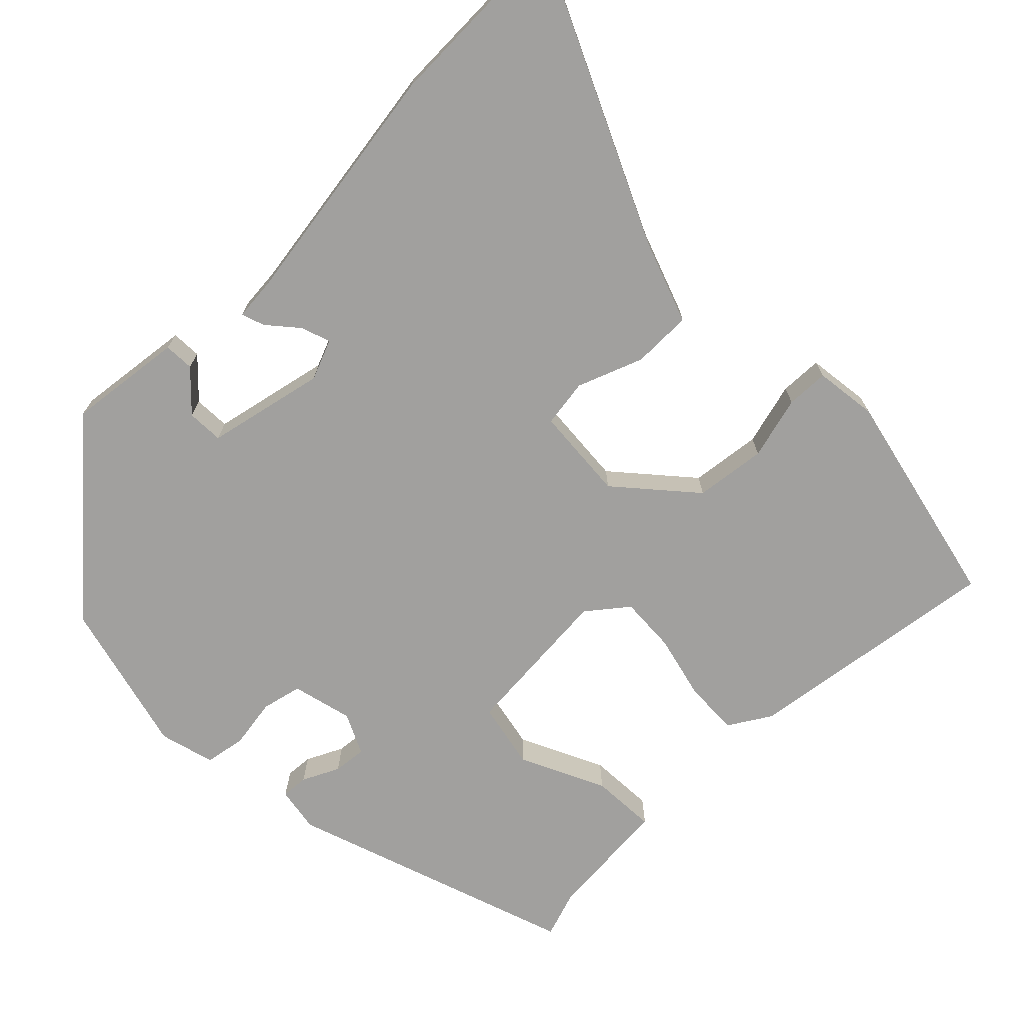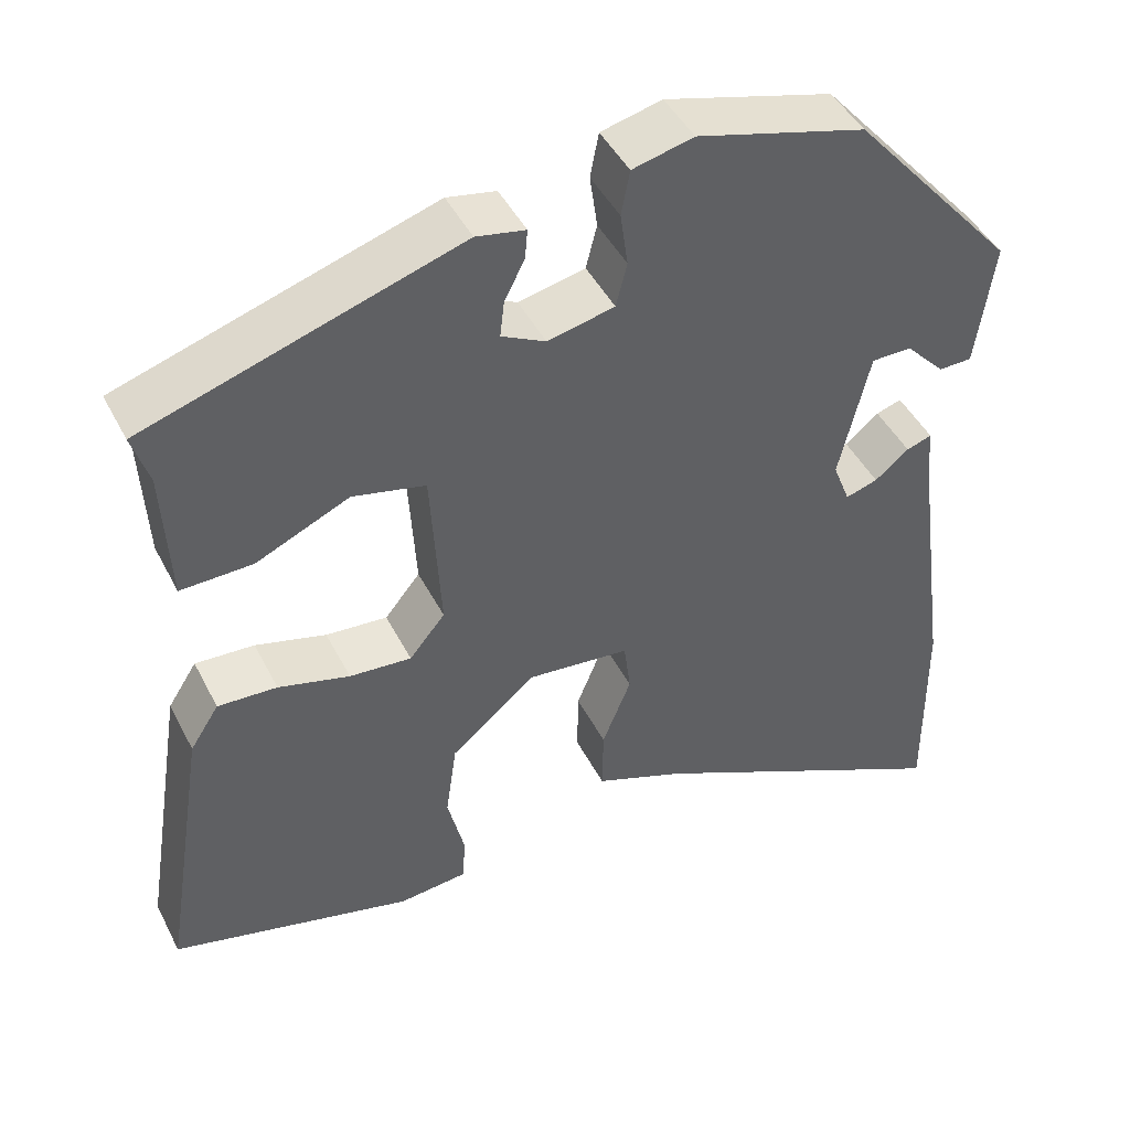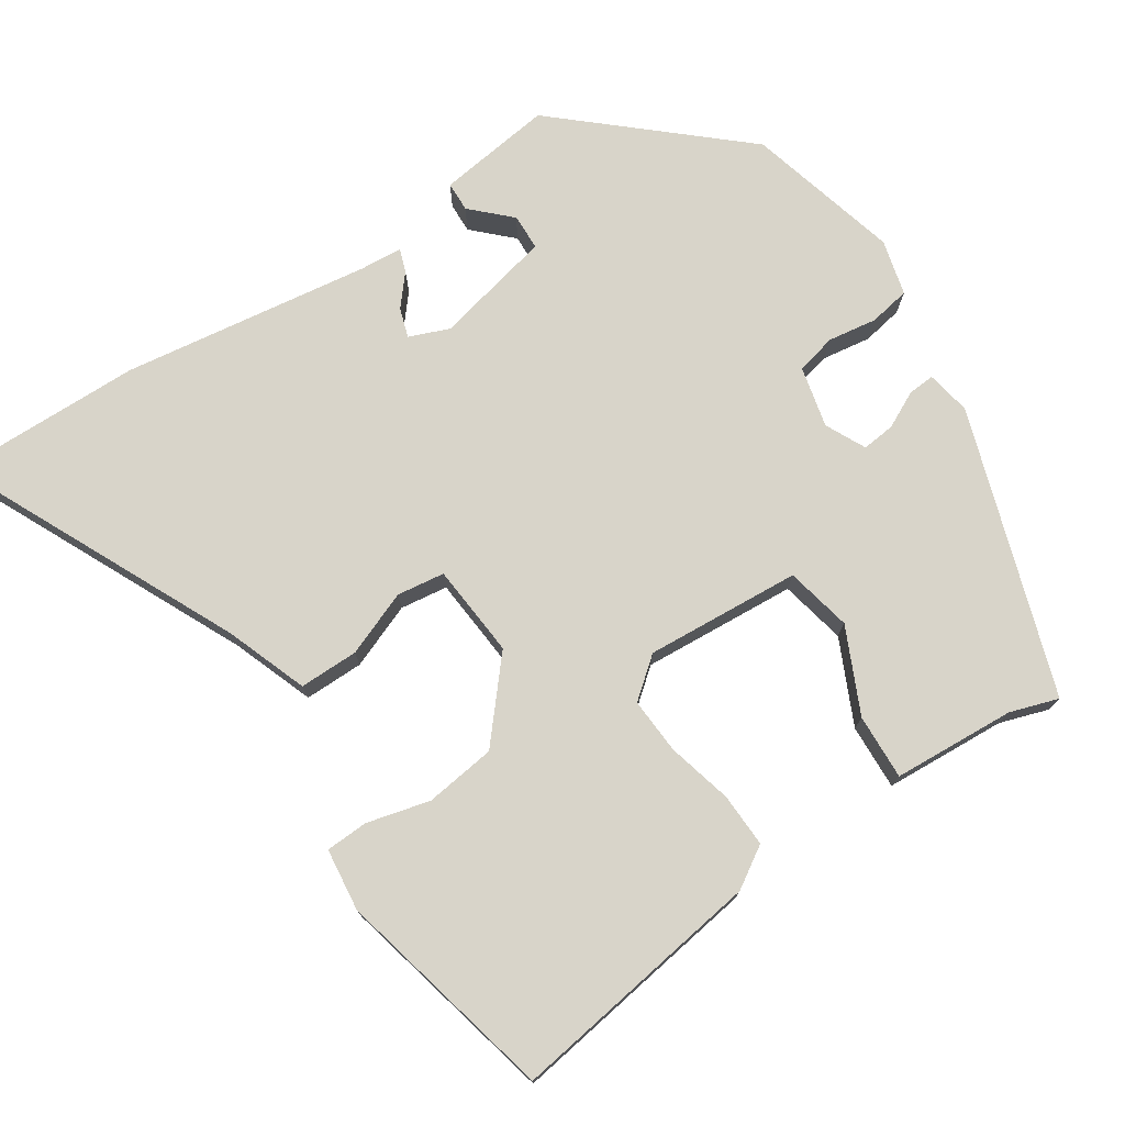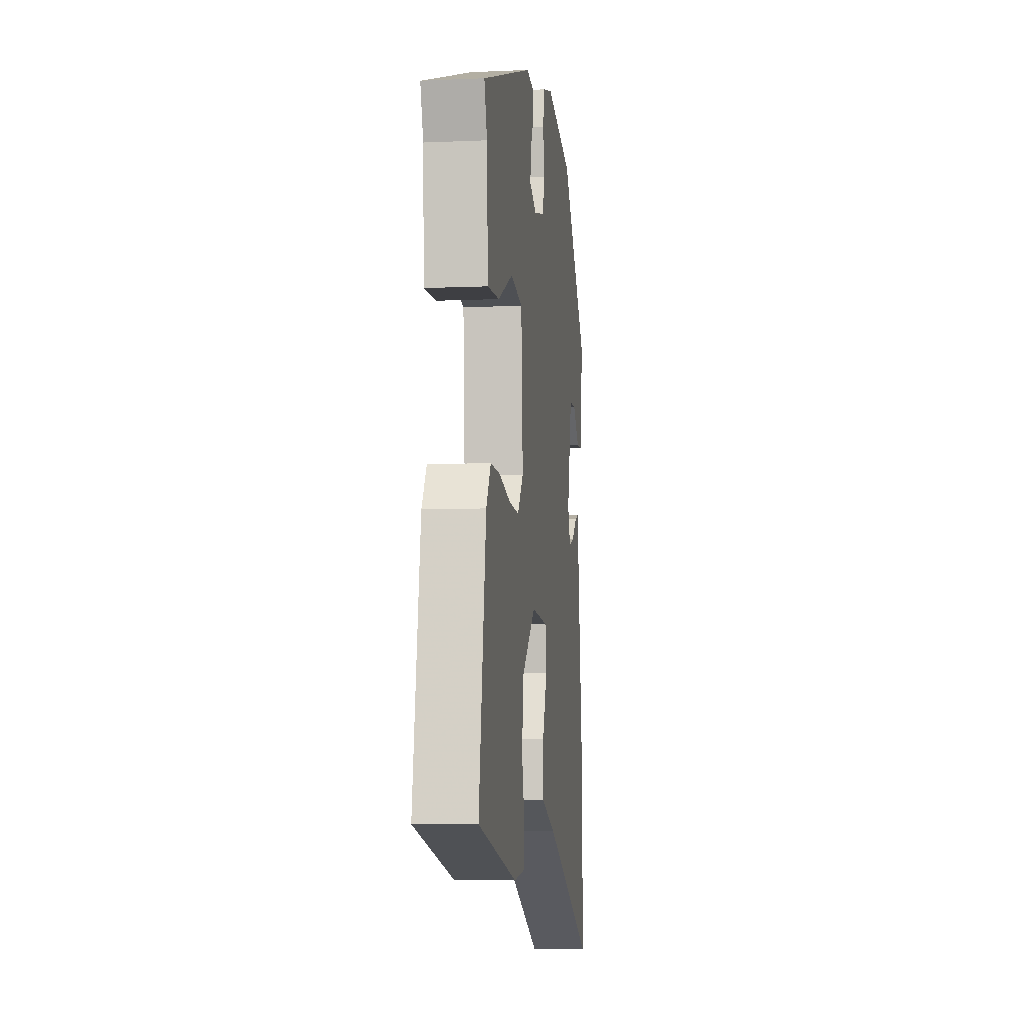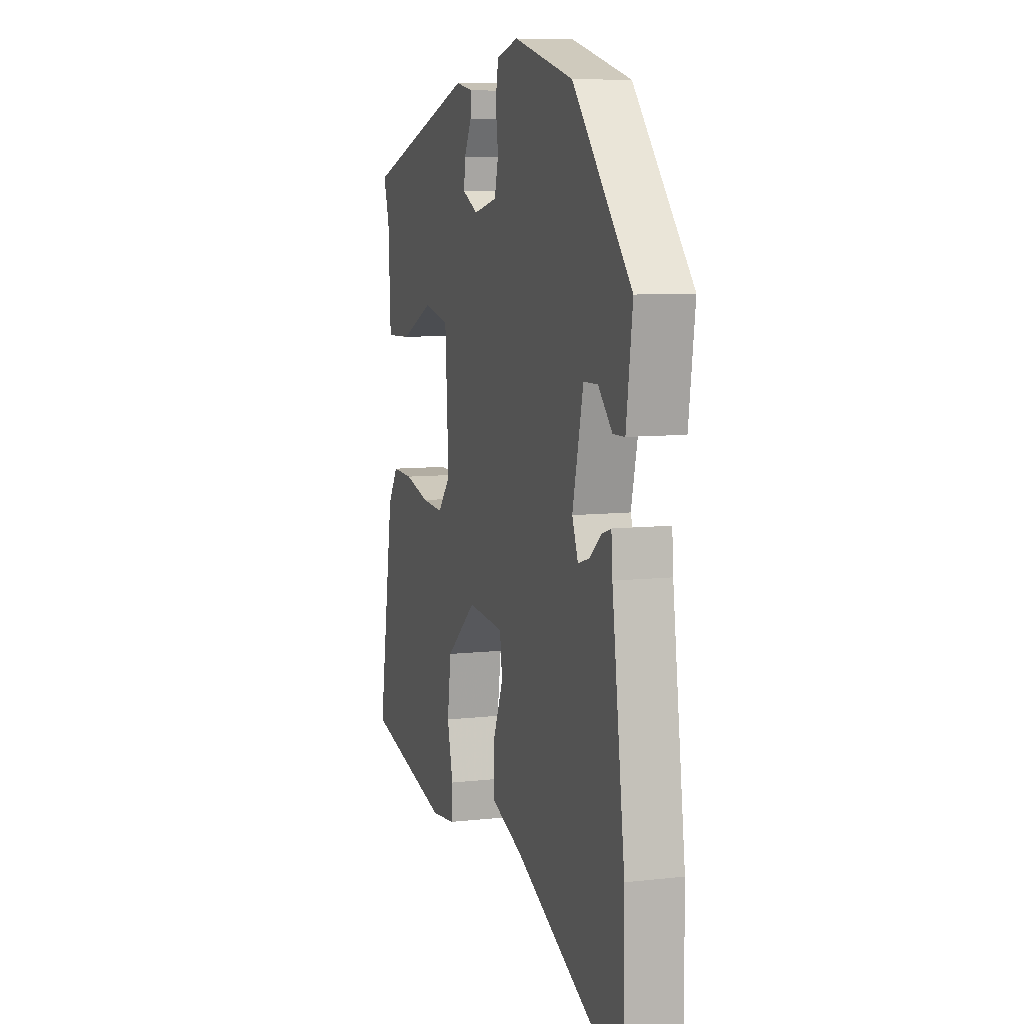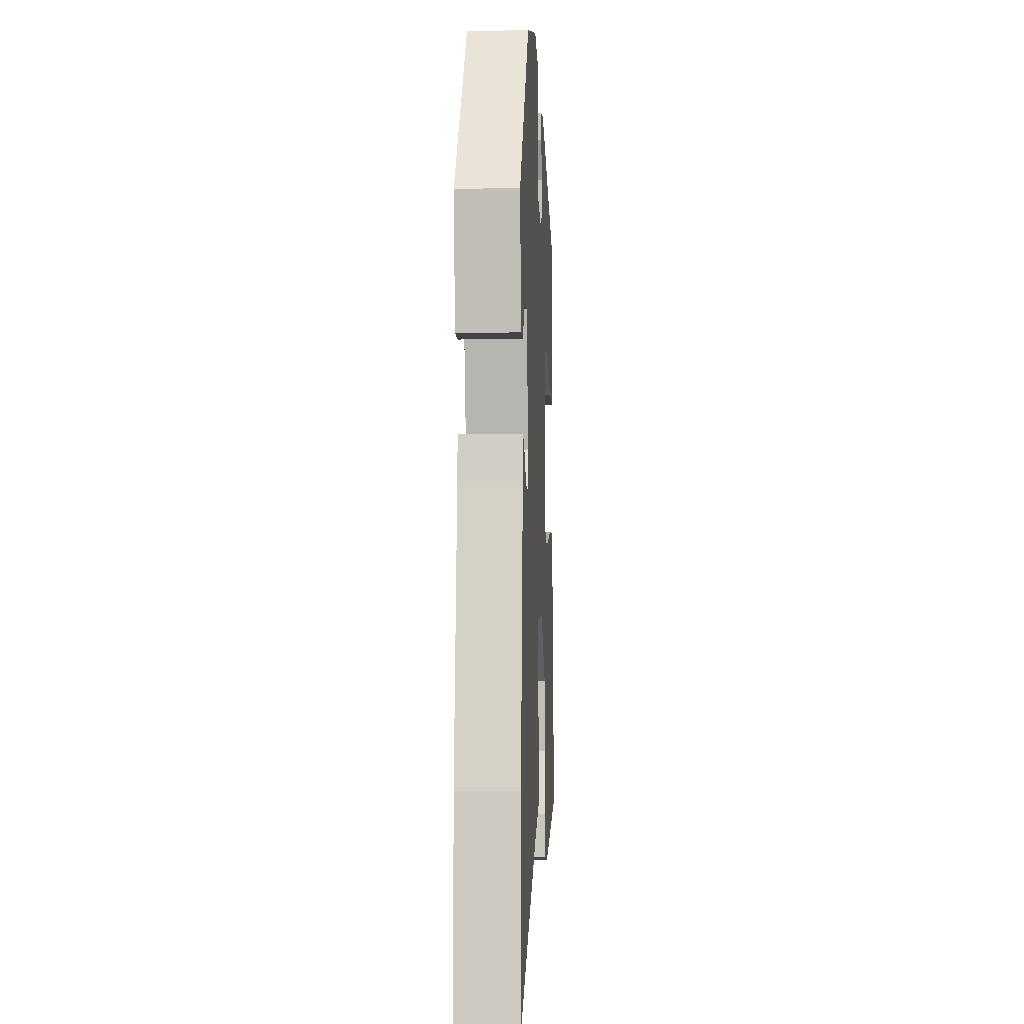
<metadata>
{"format":"obj","ext":"obj","renderer":"f3d","projection":"perspective","resolution":1024,"background":"white","views":[{"elev":-71.8,"azim":135.6,"up":"+Y"},{"elev":45.1,"azim":-25.8,"up":"+Z"},{"elev":75.2,"azim":-122.9,"up":"+Y"},{"elev":-6.3,"azim":-82.4,"up":"+Z"},{"elev":8.1,"azim":72.3,"up":"+Z"},{"elev":-4.7,"azim":92.9,"up":"+Z"}]}
</metadata>
<code>
v -0.53 0.07 -0.451
v -0.477 0.07 -0.119
v -0.443 0.07 -0.066
v -0.373 0.07 -0.069
v -0.289 0.07 -0.091
v -0.216 0.07 -0.096
v -0.174 0.07 -0.045
v -0.186 0.07 0.157
v -0.272 0.07 0.176
v -0.382 0.07 0.126
v -0.467 0.07 0.123
v -0.475 0.07 0.282
v -0.495 0.07 0.345
v -0.124 0.07 0.465
v -0.066 0.07 0.454
v -0.069 0.07 0.419
v -0.093 0.07 0.372
v -0.098 0.07 0.329
v -0.046 0.07 0.303
v 0.033 0.07 0.321
v 0.046 0.07 0.373
v 0.037 0.07 0.437
v 0.047 0.07 0.49
v 0.119 0.07 0.508
v 0.318 0.07 0.454
v 0.514 0.07 0.228
v 0.493 0.07 0.078
v 0.454 0.07 0.077
v 0.407 0.07 0.126
v 0.36 0.07 0.125
v 0.324 0.07 -0.028
v 0.344 0.07 -0.08
v 0.382 0.07 -0.068
v 0.422 0.07 -0.035
v 0.452 0.07 -0.025
v 0.456 0.07 -0.081
v 0.499 0.07 -0.403
v 0.501 0.07 -0.65
v 0.132 0.07 -0.472
v 0.026 0.07 -0.432
v 0.027 0.07 -0.355
v 0.061 0.07 -0.271
v 0.053 0.07 -0.209
v -0.068 0.07 -0.198
v -0.168 0.07 -0.282
v -0.181 0.07 -0.374
v -0.161 0.07 -0.456
v -0.164 0.07 -0.511
v -0.245 0.07 -0.52
v -0.53 0 -0.451
v -0.477 0 -0.119
v -0.443 0 -0.066
v -0.373 0 -0.069
v -0.289 0 -0.091
v -0.216 0 -0.096
v -0.174 0 -0.045
v -0.186 0 0.157
v -0.272 0 0.176
v -0.382 0 0.126
v -0.467 0 0.123
v -0.475 0 0.282
v -0.495 0 0.345
v -0.124 0 0.465
v -0.066 0 0.454
v -0.069 0 0.419
v -0.093 0 0.372
v -0.098 0 0.329
v -0.046 0 0.303
v 0.033 0 0.321
v 0.046 0 0.373
v 0.037 0 0.437
v 0.047 0 0.49
v 0.119 0 0.508
v 0.318 0 0.454
v 0.514 0 0.228
v 0.493 0 0.078
v 0.454 0 0.077
v 0.407 0 0.126
v 0.36 0 0.125
v 0.324 0 -0.028
v 0.344 0 -0.08
v 0.382 0 -0.068
v 0.422 0 -0.035
v 0.452 0 -0.025
v 0.456 0 -0.081
v 0.499 0 -0.403
v 0.501 0 -0.65
v 0.132 0 -0.472
v 0.026 0 -0.432
v 0.027 0 -0.355
v 0.061 0 -0.271
v 0.053 0 -0.209
v -0.068 0 -0.198
v -0.168 0 -0.282
v -0.181 0 -0.374
v -0.161 0 -0.456
v -0.164 0 -0.511
v -0.245 0 -0.52
f 46 47 48 49
f 45 46 49 1
f 44 45 1 2
f 43 44 2 3
f 39 40 41 42
f 39 42 43
f 36 37 38 39
f 36 39 43
f 33 34 35 36
f 32 33 36 43
f 31 32 43
f 30 31 43
f 26 27 28 29
f 26 29 30
f 25 26 30
f 21 22 23 24
f 20 21 24 25
f 14 15 16 17
f 12 13 14 17
f 12 17 18
f 9 10 11 12
f 8 9 12 18
f 7 8 18 19
f 43 3 4 5
f 43 5 6
f 20 25 30 43
f 7 19 20 43
f 6 7 43
f 98 97 96 95
f 50 98 95 94
f 51 50 94 93
f 52 51 93 92
f 91 90 89 88
f 92 91 88
f 88 87 86 85
f 92 88 85
f 85 84 83 82
f 92 85 82 81
f 92 81 80
f 92 80 79
f 78 77 76 75
f 79 78 75
f 79 75 74
f 73 72 71 70
f 74 73 70 69
f 66 65 64 63
f 66 63 62 61
f 67 66 61
f 61 60 59 58
f 67 61 58 57
f 68 67 57 56
f 54 53 52 92
f 55 54 92
f 92 79 74 69
f 92 69 68 56
f 92 56 55
f 1 50 51 2
f 2 51 52 3
f 3 52 53 4
f 4 53 54 5
f 5 54 55 6
f 6 55 56 7
f 7 56 57 8
f 8 57 58 9
f 9 58 59 10
f 10 59 60 11
f 11 60 61 12
f 12 61 62 13
f 13 62 63 14
f 14 63 64 15
f 15 64 65 16
f 16 65 66 17
f 17 66 67 18
f 18 67 68 19
f 19 68 69 20
f 20 69 70 21
f 21 70 71 22
f 22 71 72 23
f 23 72 73 24
f 24 73 74 25
f 25 74 75 26
f 26 75 76 27
f 27 76 77 28
f 28 77 78 29
f 29 78 79 30
f 30 79 80 31
f 31 80 81 32
f 32 81 82 33
f 33 82 83 34
f 34 83 84 35
f 35 84 85 36
f 36 85 86 37
f 37 86 87 38
f 38 87 88 39
f 39 88 89 40
f 40 89 90 41
f 41 90 91 42
f 42 91 92 43
f 43 92 93 44
f 44 93 94 45
f 45 94 95 46
f 46 95 96 47
f 47 96 97 48
f 48 97 98 49
f 49 98 50 1

</code>
